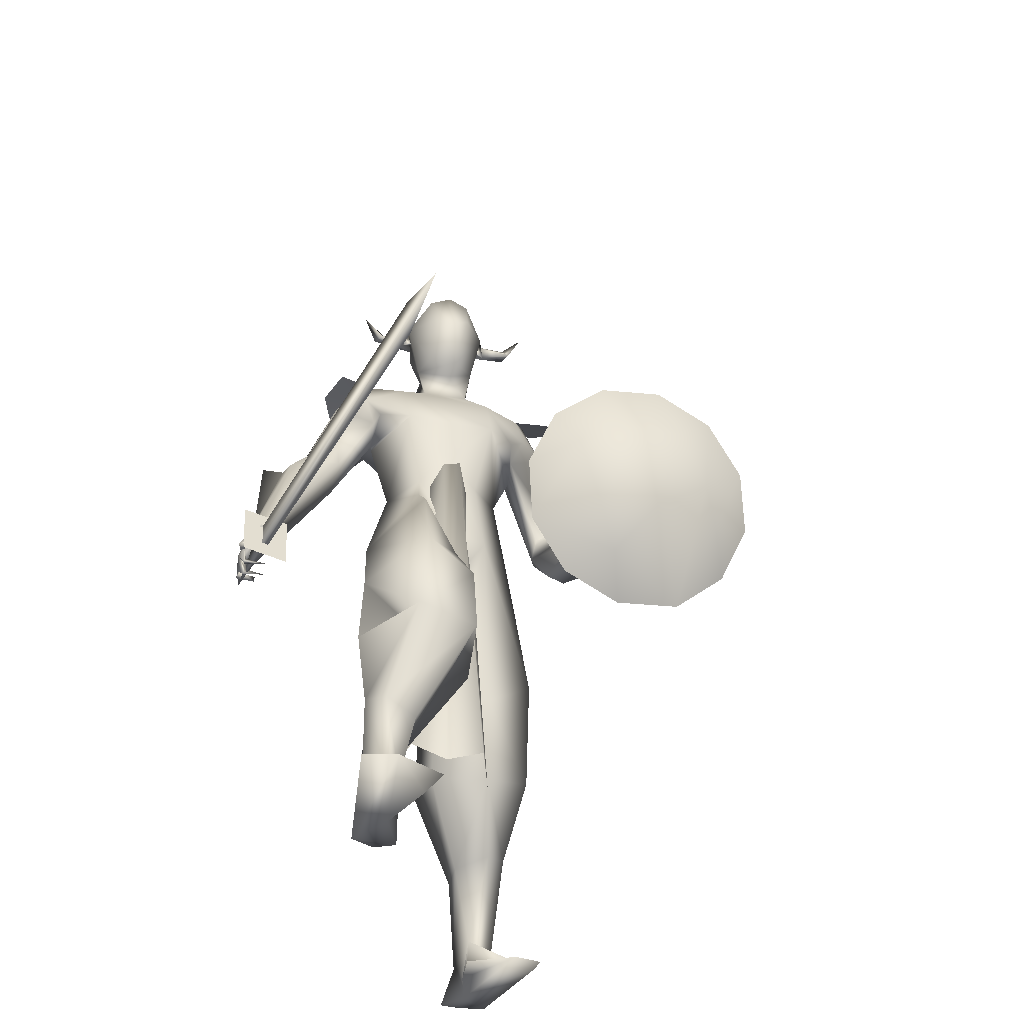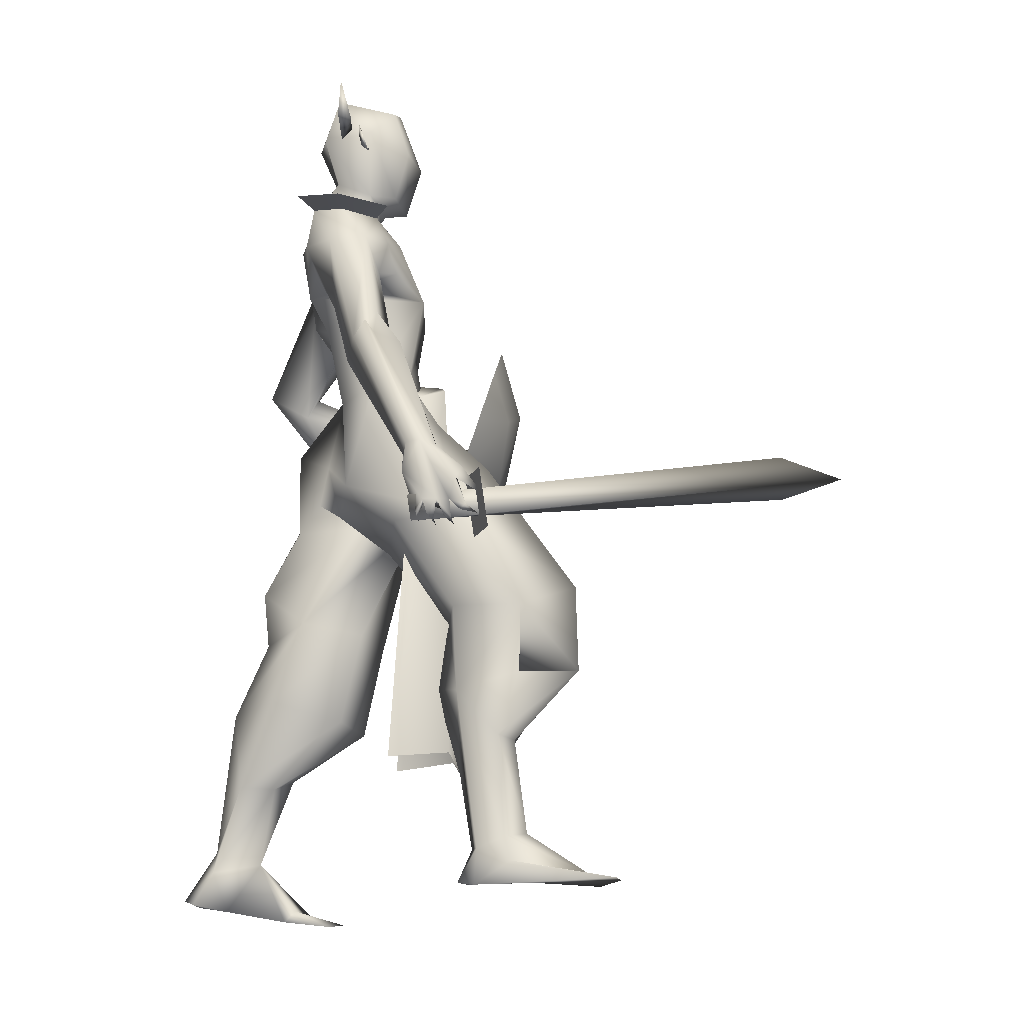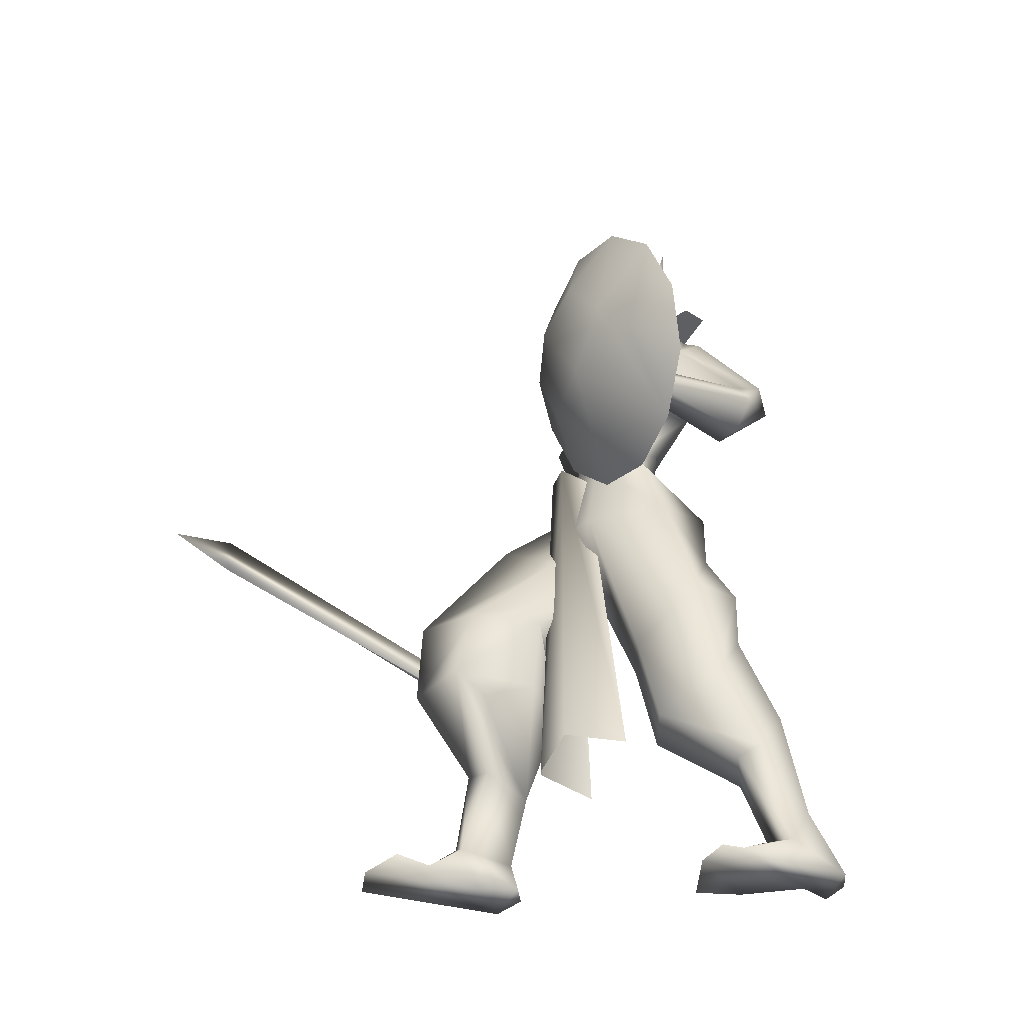
<metadata>
{"format":"obj","ext":"obj","renderer":"f3d","projection":"perspective","resolution":1024,"background":"white","views":[{"elev":-40.0,"azim":80.2,"up":"+Z"},{"elev":-13.6,"azim":3.1,"up":"+Z"},{"elev":-42.8,"azim":163.8,"up":"+Z"}]}
</metadata>
<code>
o A4_Circle
v 0.2343 -0.0626 2.453
v 0.2136 -0.06281 2.502
v 0.2352 -0.101 2.427
v 0.2012 -0.09946 2.523
v 0.1996 -0.06271 2.468
v 0.2102 -0.06271 2.466
v 0.2215 0.1611 2.451
v 0.2055 0.1611 2.502
v 0.2194 0.1994 2.425
v 0.1862 0.1976 2.524
v 0.1993 0.1611 2.481
v 0.187 0.1611 2.472
v 0.1572 0.1727 2.475
v 0.1783 0.1748 2.519
v 0.1635 0.3092 2.509
v 0.1483 0.2858 2.537
v 0.1221 0.2882 2.509
v 0.1403 0.3552 2.613
v 0.1747 -0.06068 2.519
v 0.1426 -0.06406 2.482
v 0.1602 -0.1745 2.537
v 0.1858 -0.1802 2.509
v 0.1464 -0.2032 2.514
v 0.1594 -0.2443 2.613
v 0.5156 -0.6422 1.114
v 0.5034 -0.6116 1.098
v 0.4488 -0.5754 1.155
v 0.4194 -0.5872 1.299
v 0.5074 -0.5867 1.291
v 0.4517 -0.6265 1.084
v 0.4102 -0.6089 1.205
v 0.4603 -0.5986 1.304
v 0.587 -0.5933 1.221
v 0.5663 -0.6018 1.186
v 0.5699 -0.5538 1.196
v 0.6464 -0.5773 1.141
v 0.5529 -0.6263 1.114
v 0.4806 -0.5988 1.107
v 0.4744 -0.6332 1.115
v 0.6127 -0.5855 1.094
v 0.6324 -0.5825 1.083
v 0.5856 -0.6399 1.081
v 0.5896 -0.6281 1.1
v 0.6013 -0.644 1.097
v 0.5604 -0.5496 1.057
v 0.5374 -0.6195 1.066
v 0.5575 -0.6248 1.061
v 0.5457 -0.6164 1.081
v 0.487 -0.6418 1.072
v 0.5082 -0.5539 1.053
v 0.5061 -0.6235 1.049
v 0.5022 -0.6133 1.071
v 0.4591 -0.5815 1.078
v 0.4598 -0.5824 1.058
v 0.4578 -0.6419 1.066
v 0.4681 -0.632 1.082
v 0.427 -0.5309 1.237
v 0.5161 -0.5375 1.271
v 0.4715 -0.05325 1.497
v 0.271 -0.1417 1.619
v 0.3703 -0.03909 1.652
v 0.1565 -0.03119 1.578
v 0.1453 0.03943 1.223
v 0.4205 -0.08606 1.903
v 0.1631 -0.1573 2.189
v 0.05873 -0.1295 1.906
v 0.2308 -0.2026 1.879
v 0.296 -0.3411 1.614
v 0.2885 -0.2026 1.967
v 0.2373 -0.04325 2.293
v 0.2425 -0.01623 2.186
v 0.0824 -0.0455 2.266
v 0.06123 -0.2527 2.037
v 0.09068 -0.2169 1.961
v 0.2796 -0.2175 2.145
v 0.173 -0.2526 2.167
v 0.3196 -0.2382 2.049
v 0.2111 -0.2041 1.92
v 0.3417 -0.1862 1.967
v 0.07993 -0.2278 2.171
v 0.7404 -0.2459 0.8786
v 0.9043 -0.0677 0.9628
v 0.7753 0.0958 0.9348
v 0.5055 -0.03014 0.8571
v 0.3376 -0.1101 1.176
v 0.528 -0.1721 0.8892
v 0.5502 0.08208 0.9578
v 0.9129 -0.08911 0.6966
v 0.7374 -0.2558 0.669
v 0.5431 -0.2045 0.6212
v 0.8345 0.09875 0.6898
v 0.5827 0.1097 0.6671
v 0.4661 -0.02348 0.6513
v 0.7182 -0.1589 0.472
v 0.6699 -0.2196 0.4842
v 0.6847 -0.06233 0.4305
v 0.5476 -0.09177 0.3746
v 0.5873 -0.1273 0.1435
v 0.5368 -0.2271 1.175
v 0.3032 0.05121 1.102
v 0.6268 -0.04903 1.352
v 0.4918 0.07812 1.238
v 0.1766 -0.0721 1.301
v 0.2579 0.07045 1.19
v 0.7555 -0.1586 0.1892
v 0.9363 -0.23 0.06716
v 0.7498 -0.1137 0.1662
v 0.6072 -0.2152 0.1419
v 0.6904 -0.2183 0.1766
v 1.039 -0.1483 0.05002
v 0.7085 -0.2155 0.1048
v 0.2169 -0.3824 1.612
v 0.3096 -0.4293 1.759
v 0.3891 -0.4907 1.639
v 0.246 -0.4917 1.658
v 0.409 -0.5571 1.268
v 0.3109 -0.5143 1.667
v 0.3426 -0.3244 1.709
v 0.1602 -0.2944 1.819
v 0.2607 -0.338 2.041
v 0.1445 -0.3284 2.037
v 0.3574 -0.006682 2.449
v 0.08758 -0.05881 2.477
v 0.575 -0.09536 0.04149
v 0.5465 -0.16 0.04363
v 0.6857 -0.136 0.04972
v 0.6008 -0.2321 0.03268
v 0.9735 -0.01208 0.04036
v 1.024 -0.2537 0.05019
v 0.8645 -0.05124 0.0448
v 0.5493 0.7572 1.504
v 0.4805 0.6833 1.478
v 0.5248 0.6784 1.6
v 0.3527 0.6992 1.534
v 0.4162 0.7138 1.472
v 0.3751 0.7141 1.56
v 0.412 0.6402 1.502
v 0.5049 0.7141 1.627
v 0.4514 0.6423 1.578
v 0.5218 0.7204 1.589
v 0.6047 0.7024 1.631
v 0.5712 0.7434 1.536
v 0.5353 0.7085 1.479
v 0.5359 0.7531 1.47
v 0.622 0.6891 1.577
v 0.6432 0.6904 1.575
v 0.6127 0.7452 1.544
v 0.6147 0.7554 1.565
v 0.5979 0.7401 1.563
v 0.615 0.6552 1.512
v 0.6082 0.7315 1.504
v 0.593 0.7239 1.498
v 0.6 0.7041 1.519
v 0.5795 0.7261 1.514
v 0.5848 0.6579 1.469
v 0.5634 0.725 1.459
v 0.586 0.7239 1.463
v 0.5647 0.7199 1.475
v 0.5413 0.7357 1.452
v 0.544 0.679 1.438
v 0.5374 0.7353 1.432
v 0.5299 0.7177 1.448
v 0.3594 0.6459 1.517
v 0.4072 0.6884 1.609
v -0.008642 0.1826 1.458
v 0.3642 0.1552 1.64
v 0.2556 0.2395 1.655
v 0.1391 0.27 2.188
v 0.103 0.05619 1.392
v 0.1437 0.1235 1.637
v 0.07626 0.06749 1.269
v 0.1405 0.1635 1.748
v 0.02794 -0.1014 2.069
v 0.3822 0.05899 1.751
v 0.4556 0.06576 1.37
v 0.02987 0.2171 1.914
v 0.1106 -0.08006 1.809
v -0.02452 0.4284 1.669
v 0.2289 0.153 2.316
v 0.1289 -0.02438 2.342
v 0.2769 0.06103 2.254
v 0.1184 0.1125 2.351
v 0.3439 0.08191 2.264
v 0.1426 0.1503 2.614
v 0.1289 -0.03329 2.629
v 0.2122 0.1353 2.21
v 0.06724 0.1461 2.25
v -0.01081 0.3125 2.111
v 0.009731 0.3109 1.998
v 0.2369 0.324 2.096
v 0.1362 0.3666 2.159
v 0.2336 0.3495 2.003
v 0.1157 0.3201 1.907
v 0.284 0.2987 1.943
v 0.06675 0.3168 2.191
v 0.06598 0.3884 0.6329
v -0.04498 0.3066 0.8271
v -0.09321 0.1463 0.8224
v 0.2686 0.2266 0.8145
v 0.1254 0.3888 0.9816
v 0.219 0.05952 0.8416
v -0.1027 0.1039 0.981
v -0.05563 0.2932 1.037
v 0.03461 0.02739 0.8771
v 0.2105 0.2358 0.5432
v -0.1631 0.3099 0.5487
v 0.1568 0.05745 0.5637
v -0.06083 0.02803 0.6241
v -0.02282 0.2764 0.3982
v -0.1746 0.1685 0.3718
v -0.1978 0.1691 0.5963
v -0.07696 0.3344 0.4152
v -0.223 0.313 0.2023
v -0.06654 0.173 0.3651
v -0.2563 0.2314 0.1695
v 0.1795 0.311 1.369
v 0.004264 0.1141 1.185
v 0.4091 0.1848 1.36
v 0.3995 0.08803 1.214
v 0.004941 0.2131 1.242
v 0.2055 0.0621 1.193
v -0.2621 0.2027 0.1047
v -0.3219 0.3115 0.001579
v -0.1143 0.2287 0.1306
v 0.002504 0.2076 -0.01677
v -0.2194 0.2308 -0.0165
v 0.1439 0.3399 -0.0548
v -0.1684 0.3084 0.102
v -0.1552 0.4597 1.747
v -0.00301 0.5397 1.558
v 0.01091 0.439 1.732
v -0.02411 0.6315 1.624
v 0.03291 0.4737 1.558
v 0.000836 0.3462 2.078
v 0.194 0.3131 1.931
v -0.09984 0.5441 1.783
v 0.0514 0.4058 2.094
v 0.1354 0.433 2.011
v -0.01954 0.5589 1.745
v 0.07819 0.1497 2.477
v 0.05895 0.04441 2.482
v 0.323 0.05792 2.611
v -0.317 0.1702 0.001655
v -0.3535 0.2275 0.01704
v 0.1101 0.4232 -0.04682
v 0.1117 0.1919 -0.06659
v -0.02843 0.1976 -0.05139
v 0.04076 0.4128 -0.03816
v 0.215 0.5368 1.586
v 0.3467 0.6175 1.625
v 0.2407 -0.08532 2.498
v 0.2298 0.1897 2.497
v 0.7276 0.05238 0.6412
v 0.4816 0.02944 1.64
v 0.3885 0.1209 1.6
v 0.3749 0.0603 1.665
v 0.4666 0.08673 1.665
v 0.391 -0.005854 1.607
v 0.5451 0.05404 0.3814
v 0.3199 0.2187 0.4262
v 0.5046 0.1751 0.4456
v 0.3264 -0.1081 0.433
v 0.5091 -0.05289 0.4504
v 0.3985 0.2078 1.905
v 0.3376 0.1997 2.064
v 0.3442 -0.1081 2.088
v 0.2918 -0.5825 1.684
v 0.3268 -0.33 2.143
v 0.174 -0.3795 2.168
v 0.04366 -0.3446 2.175
v 0.2649 0.4329 2.073
v 0.1232 0.493 2.166
v 0.03239 0.4227 2.216
v 0.6188 -0.5556 1.158
v 0.63 -0.5526 1.081
v 0.6368 -0.5715 1.081
v 0.6256 -0.5745 1.158
v 0.4411 -0.6314 1.05
v 0.4299 -0.6344 1.127
v 1.546 -0.2201 1.199
v 1.542 -0.2333 1.33
v 1.732 -0.1723 1.273
v 0.6401 -0.6372 1.209
v 0.6657 -0.6303 1.032
v 0.6155 -0.49 1.03
v 0.5898 -0.4969 1.207
v 0.6138 0.7726 1.964
v 0.6673 0.8319 1.74
v 0.5611 0.9634 1.892
v 0.6087 0.9264 1.561
v 0.4913 1.087 1.736
v 0.4231 1.109 1.537
v 0.5242 0.973 1.45
v 0.3748 1.025 1.35
v 0.6267 0.7519 1.447
v 0.366 0.8604 1.214
v 0.3807 0.649 1.194
v 0.5274 0.6137 1.301
v 0.4334 0.4582 1.266
v 0.6276 0.542 1.452
v 0.5031 0.3351 1.422
v 0.5713 0.3126 1.62
v 0.6648 0.4761 1.657
v 0.6197 0.3969 1.807
v 0.696 0.6408 1.717
v 0.6352 0.5653 1.933
v 0.3169 -0.01067 2.293
v 0.3944 0.05925 2.412
v 0.3501 0.1213 2.473
v 0.3054 0.1226 2.59
v 0.3114 -0.01152 2.59
f 70 181 183
f 122 251 307
f 179 252 183
f 179 183 181
f 308 183 309
f 183 308 122
f 251 122 311
f 307 183 122
f 309 310 242
f 309 252 310
f 242 311 308
f 308 309 242
f 308 311 122
f 307 70 183
f 251 70 307
f 252 309 183
f 5 1 3
f 4 5 3
f 2 4 6
f 6 4 3
f 1 6 3
f 7 12 9
f 10 11 9
f 10 8 11
f 12 10 9
f 35 34 44
f 31 116 57
f 31 28 116
f 32 33 29
f 34 37 44
f 32 31 25
f 58 29 33
f 49 39 52
f 57 26 27
f 57 35 26
f 31 57 27
f 34 33 32
f 36 33 34
f 44 37 42
f 40 43 44
f 37 25 47
f 45 48 47
f 46 48 45
f 45 47 46
f 51 52 25
f 50 52 51
f 49 52 50
f 50 51 49
f 39 30 55
f 30 38 56
f 54 55 30
f 53 30 56
f 55 54 56
f 25 26 48
f 39 38 26
f 58 35 57
f 67 177 62
f 64 67 60
f 177 172 170
f 73 80 72
f 177 66 173
f 120 121 115
f 80 121 120
f 77 79 64
f 181 70 71
f 180 72 71
f 66 74 73
f 67 78 66
f 121 80 73
f 64 79 78
f 77 75 120
f 253 92 91
f 98 97 96
f 94 95 105
f 96 94 107
f 108 90 98
f 90 108 109
f 127 124 126
f 127 125 124
f 129 110 106
f 110 129 127
f 130 106 128
f 107 105 106
f 111 129 106
f 124 98 107
f 110 130 128
f 119 78 112
f 127 108 125
f 108 111 109
f 130 126 107
f 115 117 113
f 118 113 114
f 113 117 114
f 112 115 121
f 69 118 78
f 118 69 120
f 143 144 158
f 163 134 135
f 136 135 134
f 140 148 142
f 136 131 135
f 140 133 149
f 140 149 148
f 132 162 143
f 137 154 133
f 132 137 135
f 136 138 140
f 133 139 137
f 138 139 133
f 138 133 141
f 161 144 159
f 147 142 148
f 146 145 147
f 147 145 149
f 154 153 142
f 151 131 142
f 151 152 131
f 150 153 152
f 150 151 153
f 152 153 154
f 157 131 158
f 157 144 131
f 155 158 156
f 160 162 161
f 160 161 159
f 131 154 158
f 144 143 159
f 139 163 137
f 176 193 167
f 167 264 166
f 177 176 172
f 72 187 188
f 192 190 265
f 173 188 177
f 195 191 238
f 189 188 234
f 264 194 265
f 189 234 229
f 231 193 178
f 180 182 187
f 182 179 187
f 195 237 234
f 176 189 193
f 238 190 192
f 222 224 214
f 228 212 209
f 206 213 211
f 248 225 245
f 226 224 222
f 209 214 224
f 212 228 213
f 222 210 215
f 213 223 244
f 228 224 248
f 225 224 247
f 178 193 189
f 246 225 247
f 248 227 226
f 246 247 227
f 244 243 222
f 178 229 233
f 236 232 229
f 237 236 229
f 250 139 164
f 238 236 237
f 238 239 236
f 231 239 235
f 89 88 92
f 11 7 9
f 31 27 30
f 42 37 43
f 39 49 25
f 31 32 28
f 33 35 58
f 36 34 35
f 35 33 36
f 40 41 42
f 40 44 41
f 40 42 43
f 41 44 42
f 46 25 48
f 47 48 37
f 47 25 46
f 49 51 25
f 55 56 39
f 53 54 30
f 53 56 54
f 37 48 26
f 56 38 39
f 66 177 67
f 75 77 266
f 79 69 78
f 64 61 174
f 76 120 75
f 78 118 68
f 69 79 77
f 125 108 98
f 109 106 105
f 109 111 106
f 110 126 130
f 124 125 98
f 111 127 129
f 119 121 73
f 69 77 120
f 73 74 119
f 74 78 119
f 111 108 127
f 163 135 137
f 162 135 161
f 135 162 132
f 147 149 142
f 138 136 164
f 138 164 139
f 141 133 140
f 138 141 140
f 145 146 148
f 146 147 148
f 145 148 149
f 131 152 154
f 153 151 142
f 151 150 152
f 144 157 156
f 158 155 157
f 157 155 156
f 162 160 159
f 143 158 154
f 159 143 162
f 170 172 167
f 193 264 167
f 194 193 235
f 264 174 166
f 191 190 238
f 187 195 188
f 71 186 181
f 179 181 186
f 176 188 189
f 235 192 194
f 264 193 194
f 206 212 213
f 215 210 211
f 223 248 226
f 243 223 226
f 244 223 243
f 244 222 215
f 248 245 227
f 247 224 226
f 227 225 246
f 227 247 226
f 243 226 222
f 213 228 223
f 223 228 248
f 232 236 239
f 235 238 192
f 233 229 230
f 231 235 193
f 139 250 163
f 117 115 267
f 4 2 5
f 2 6 5
f 6 1 5
f 8 10 12
f 11 8 12
f 7 11 12
f 43 35 44
f 32 25 37
f 34 32 37
f 31 30 39
f 25 31 39
f 39 26 52
f 26 38 27
f 38 30 27
f 35 43 37
f 26 35 37
f 52 26 25
f 60 67 62
f 61 64 60
f 62 177 170
f 173 73 72
f 113 120 115
f 76 80 120
f 266 77 64
f 70 180 71
f 173 66 73
f 78 74 66
f 67 64 78
f 107 98 96
f 95 109 105
f 94 105 107
f 90 97 98
f 95 90 109
f 126 110 127
f 106 110 128
f 130 107 106
f 126 124 107
f 78 68 112
f 119 112 121
f 113 118 120
f 144 156 158
f 136 140 142
f 131 136 142
f 131 144 135
f 144 161 135
f 137 132 154
f 132 143 154
f 154 142 133
f 142 149 133
f 172 176 167
f 173 72 188
f 188 176 177
f 237 195 238
f 194 192 265
f 72 180 187
f 179 186 187
f 188 195 234
f 210 222 214
f 224 228 209
f 213 215 211
f 225 227 245
f 215 213 244
f 224 225 248
f 229 178 189
f 232 230 229
f 234 237 229
f 239 238 235
f 101 82 102
f 86 81 99
f 100 63 104
f 219 102 104
f 84 86 100
f 83 87 104
f 87 84 100
f 88 89 95
f 97 92 253
f 91 92 87
f 91 88 94
f 90 93 97
f 93 92 97
f 85 103 100
f 203 200 196
f 218 219 201
f 203 197 198
f 220 203 202
f 221 204 219
f 217 202 221
f 210 214 207
f 212 196 205
f 199 201 205
f 209 205 214
f 206 196 212
f 210 208 211
f 197 206 198
f 201 204 208
f 196 199 205
f 204 198 211
f 83 82 88
f 81 86 90
f 92 93 87
f 93 90 84
f 82 81 88
f 254 258 262
f 260 255 257
f 99 82 101
f 85 86 99
f 203 220 200
f 218 199 200
f 99 81 82
f 63 171 104
f 89 90 95
f 196 200 199
f 171 217 221
f 104 221 219
f 104 171 221
f 202 198 204
f 197 196 206
f 259 254 263
f 82 83 102
f 86 85 100
f 102 83 104
f 104 87 100
f 94 88 95
f 96 97 91
f 97 253 91
f 83 91 87
f 96 91 94
f 197 203 196
f 199 218 201
f 202 203 198
f 217 220 202
f 204 201 219
f 202 204 221
f 208 210 207
f 209 212 205
f 201 207 205
f 205 207 214
f 206 211 198
f 207 201 208
f 208 204 211
f 91 83 88
f 89 81 90
f 93 84 87
f 90 86 84
f 81 89 92
f 88 81 92
f 263 254 262
f 261 260 257
f 170 169 103
f 103 169 63
f 62 103 60
f 59 102 219
f 61 59 175
f 60 99 59
f 103 99 60
f 216 167 166
f 165 170 167
f 170 165 169
f 169 165 171
f 166 174 218
f 165 220 217
f 216 218 200
f 220 216 200
f 257 256 258
f 257 255 256
f 257 254 259
f 61 60 59
f 100 103 63
f 103 85 99
f 59 101 102
f 218 175 219
f 165 216 220
f 62 170 103
f 169 171 63
f 175 59 219
f 174 61 175
f 99 101 59
f 218 216 166
f 216 165 167
f 174 175 218
f 171 165 217
f 254 257 258
f 261 257 259
f 15 16 14
f 13 15 14
f 16 15 18
f 19 21 22
f 19 22 20
f 21 20 23
f 20 21 19
f 21 23 24
f 65 266 71
f 123 180 70
f 241 182 123
f 266 65 76
f 72 80 76
f 116 28 115
f 117 32 29
f 118 58 68
f 58 57 68
f 68 116 112
f 58 114 29
f 185 123 251
f 185 241 123
f 185 311 242
f 186 168 187
f 71 265 186
f 191 168 265
f 187 168 191
f 231 178 250
f 250 164 231
f 241 185 240
f 185 242 310
f 252 184 310
f 232 239 136
f 232 136 134
f 233 163 249
f 134 163 230
f 240 252 179
f 240 184 252
f 264 265 266
f 64 174 264
f 272 191 190
f 117 267 32
f 115 28 267
f 195 191 272
f 75 76 269
f 269 76 80
f 281 280 275
f 275 280 282
f 276 282 277
f 274 275 279
f 281 274 277
f 284 276 275
f 275 274 286
f 278 276 279
f 286 274 277
f 275 276 278
f 277 276 284
f 282 280 281
f 289 288 290
f 291 290 293
f 301 299 298
f 294 293 296
f 296 298 297
f 301 300 303
f 304 303 306
f 306 305 288
f 288 295 290
f 300 295 305
f 305 295 288
f 13 17 15
f 17 16 18
f 15 17 18
f 20 22 23
f 22 21 24
f 23 22 24
f 71 266 265
f 71 72 65
f 13 14 16
f 116 68 57
f 58 118 114
f 267 28 32
f 185 251 311
f 168 186 265
f 241 240 182
f 249 163 250
f 178 233 249
f 232 134 230
f 231 164 239
f 163 233 230
f 277 274 279
f 287 288 289
f 294 292 293
f 299 297 298
f 302 303 304
f 251 123 70
f 182 180 123
f 75 266 76
f 65 72 76
f 112 116 115
f 114 117 29
f 190 191 265
f 195 187 191
f 178 249 250
f 185 184 240
f 184 185 310
f 239 164 136
f 182 240 179
f 64 264 266
f 271 272 190
f 273 195 272
f 268 75 269
f 270 269 80
f 274 281 275
f 276 275 282
f 282 281 277
f 275 278 279
f 285 284 275
f 285 275 286
f 276 277 279
f 283 286 277
f 283 277 284
f 291 289 290
f 292 291 293
f 300 301 298
f 302 301 303
f 303 305 306
f 287 306 288
f 17 13 16
f 296 293 290
f 298 295 300
f 303 300 305
f 298 296 295
f 295 296 290

</code>
